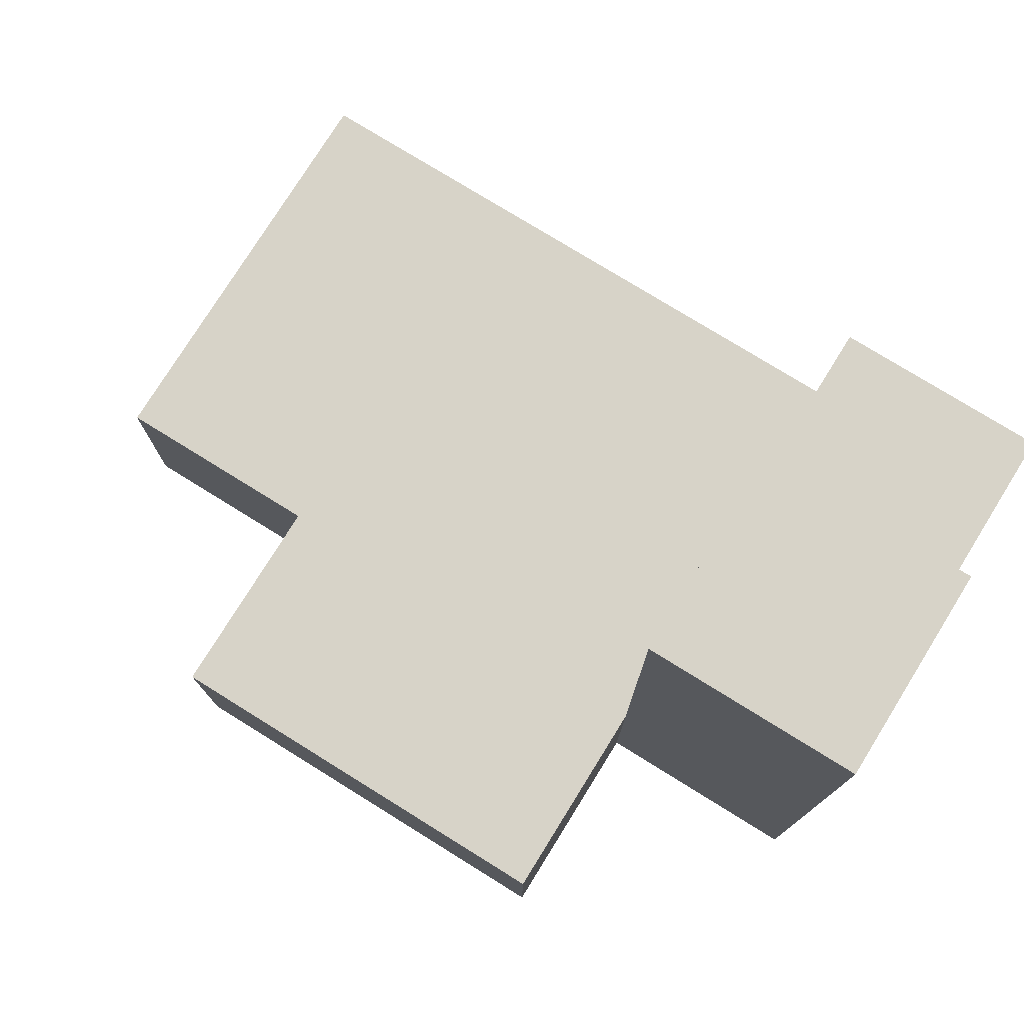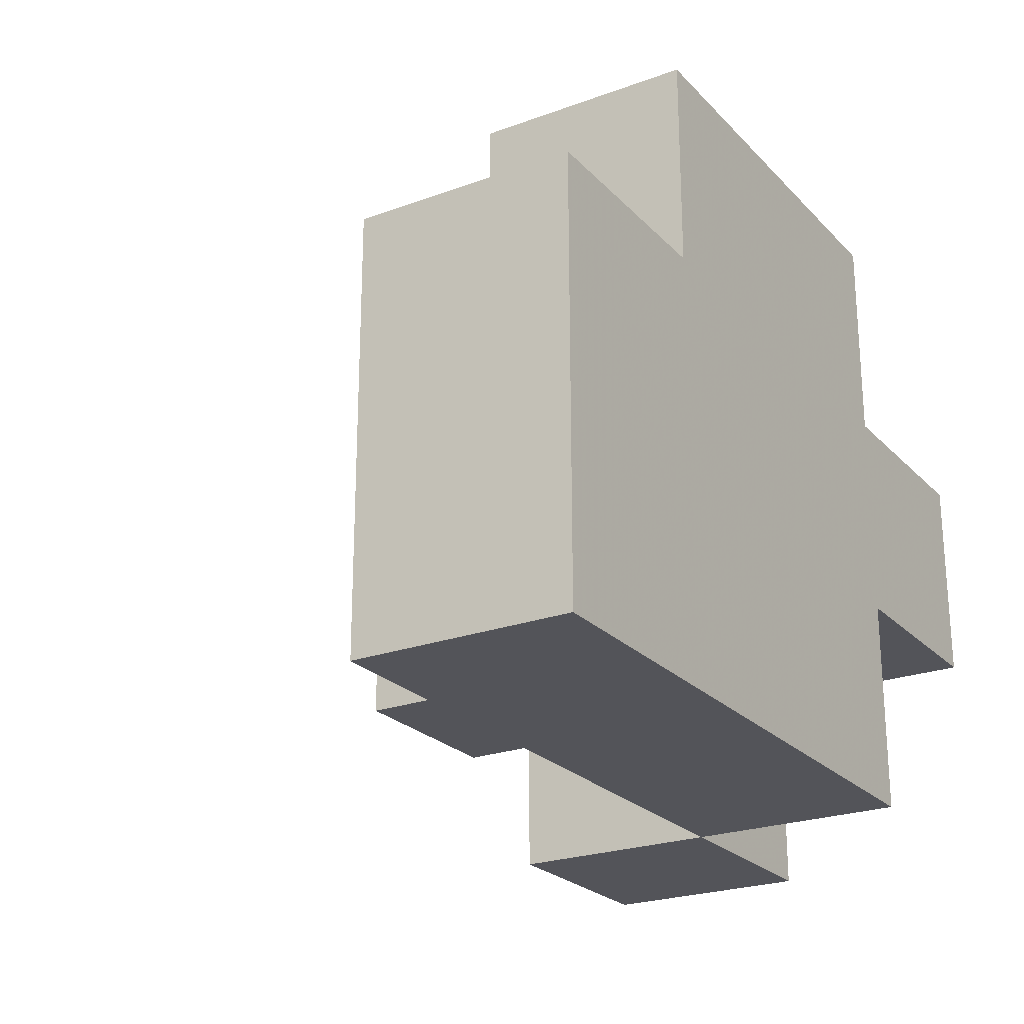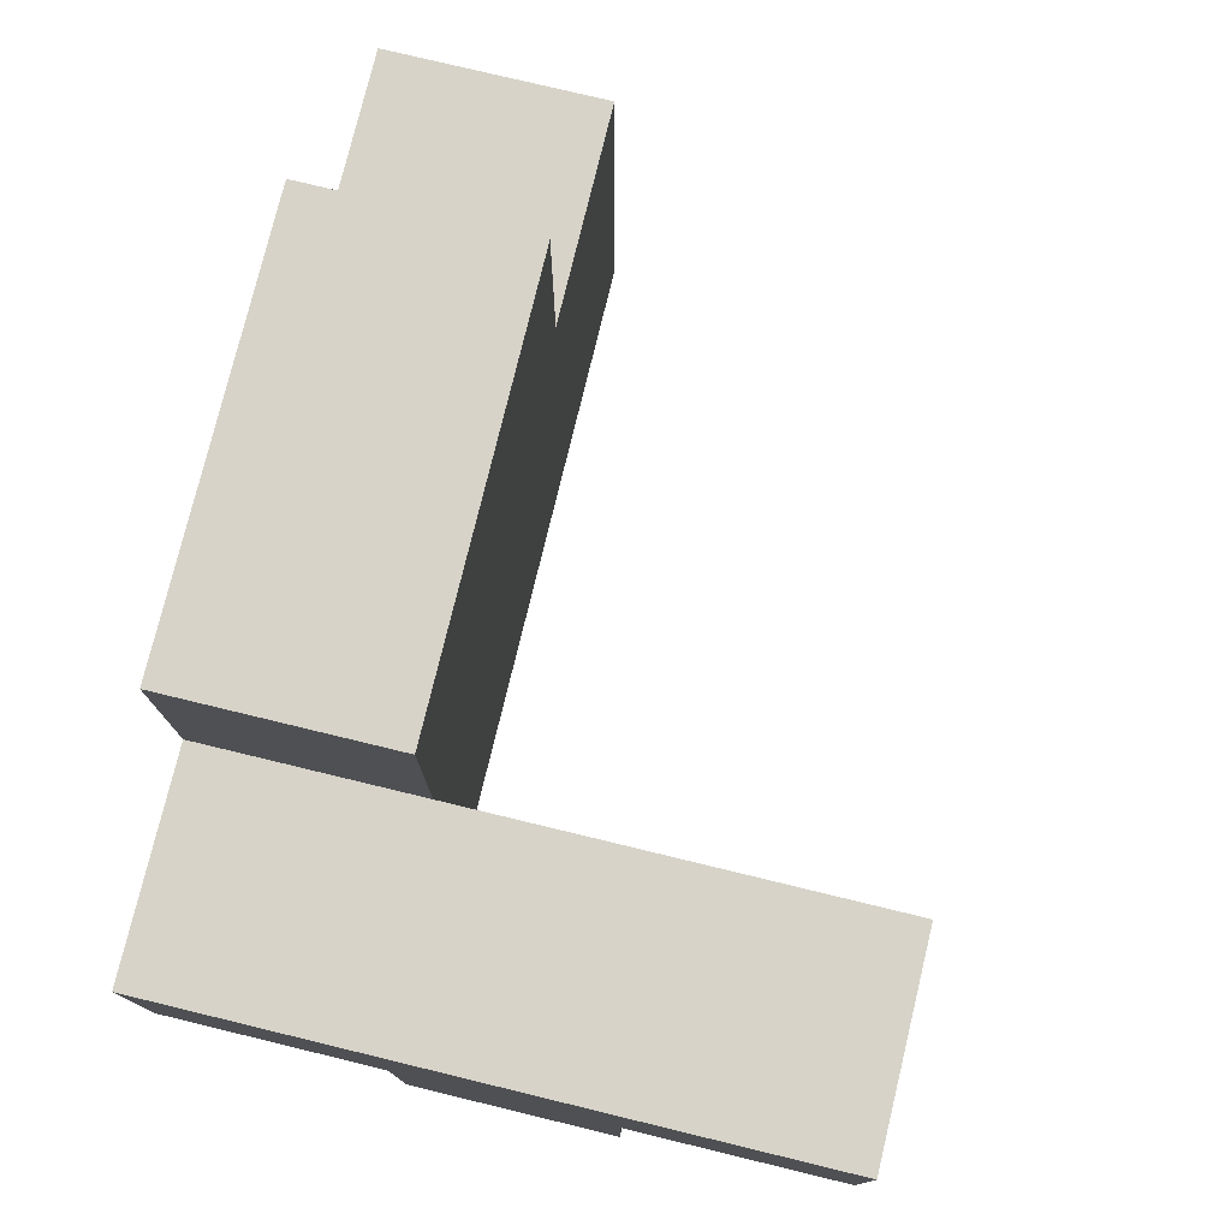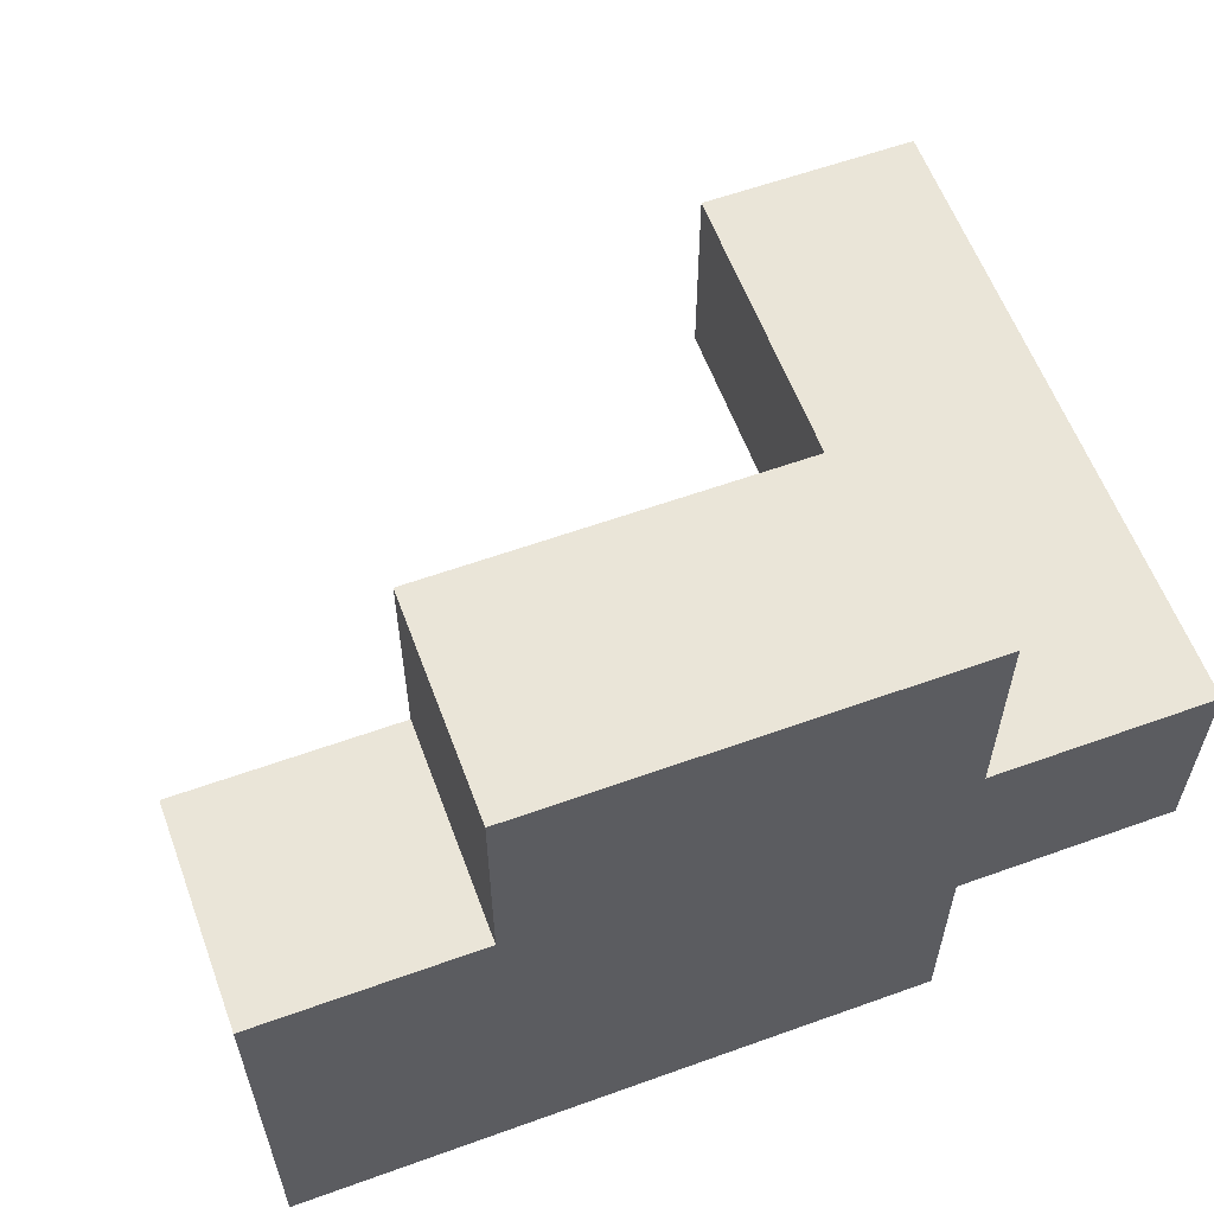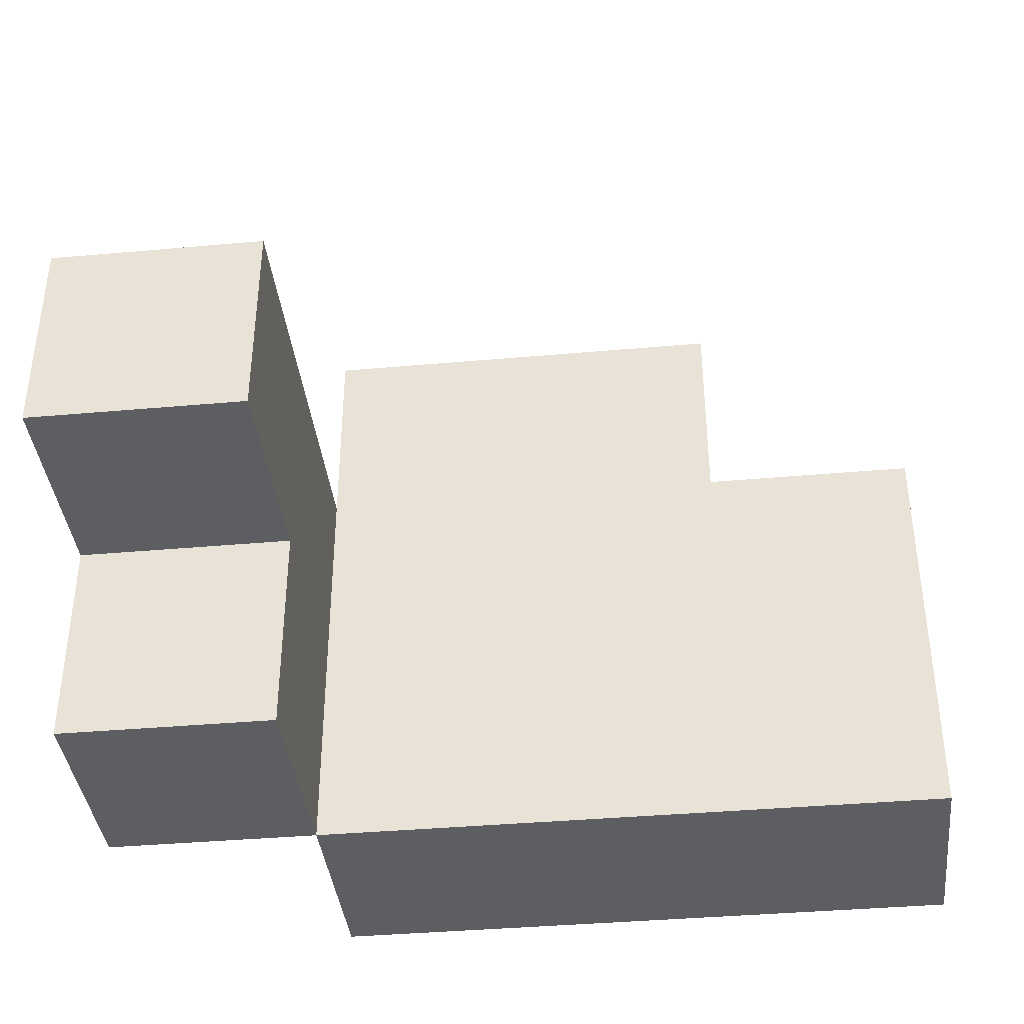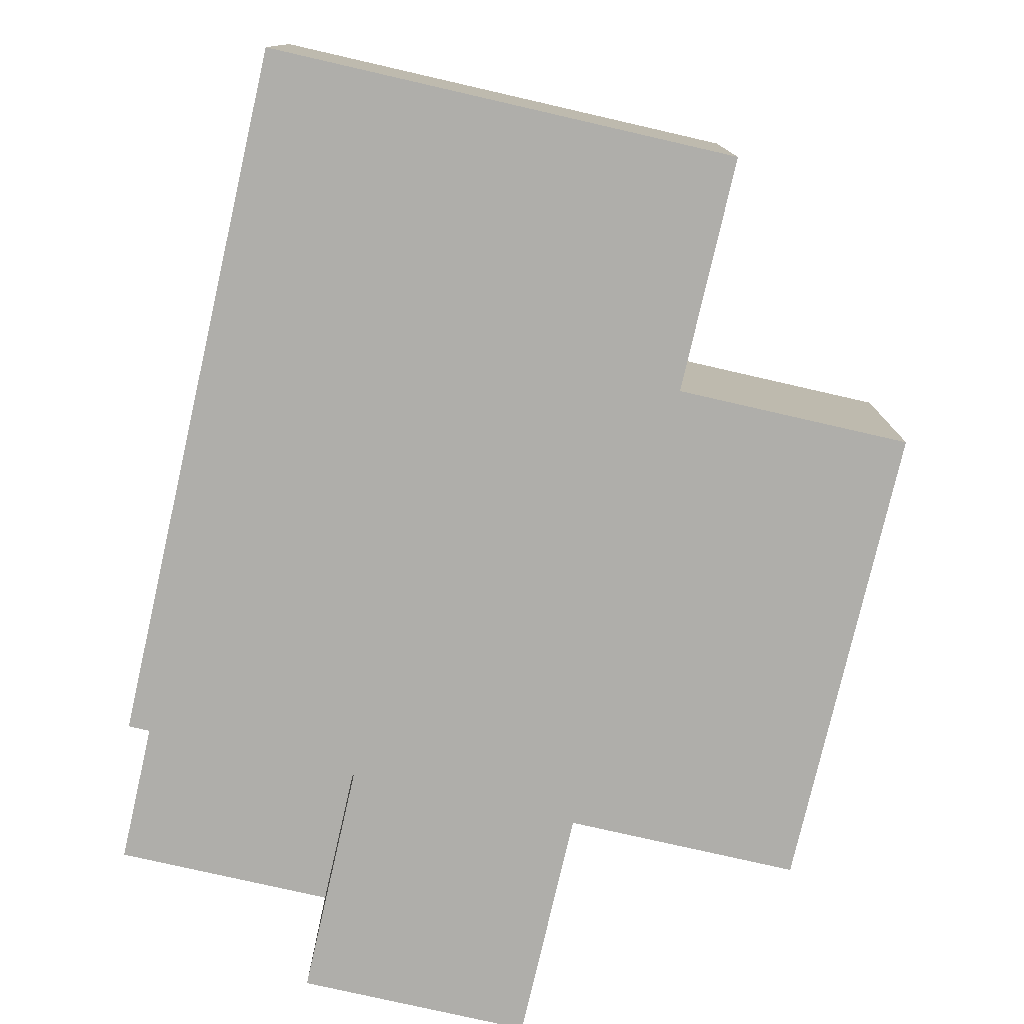
<metadata>
{"format":"obj","ext":"obj","renderer":"f3d","projection":"perspective","resolution":1024,"background":"white","views":[{"elev":76.6,"azim":31.8,"up":"+Y"},{"elev":-23.7,"azim":-58.4,"up":"+Z"},{"elev":77.0,"azim":103.6,"up":"+Z"},{"elev":59.5,"azim":-20.3,"up":"+Z"},{"elev":-38.9,"azim":-173.6,"up":"+Z"},{"elev":-77.6,"azim":-102.9,"up":"+Y"}]}
</metadata>
<code>
v -0.062 -0.375 0.312
v -0.062 -0.312 0.312
v -0.062 -0.312 0.25
v -0.062 -0.375 0.25
v 0 -0.375 0.312
v 0 -0.312 0.312
v 0 -0.312 0.25
v 0 -0.375 0.25
v 0.062 -0.375 0.312
v 0.062 -0.375 0.25
v 0.062 -0.312 0.25
v 0.062 -0.312 0.312
v -0.125 -0.375 0.25
v -0.125 -0.312 0.25
v -0.125 -0.312 0.188
v -0.125 -0.375 0.188
v -0.062 -0.312 0.188
v -0.062 -0.375 0.188
v 0 -0.312 0.188
v 0 -0.375 0.188
v 0.062 -0.312 0.188
v 0.062 -0.375 0.188
v 0.125 -0.375 0.25
v 0.125 -0.375 0.188
v 0.125 -0.312 0.188
v 0.125 -0.312 0.25
v -0.125 -0.312 0.125
v -0.125 -0.375 0.125
v -0.062 -0.312 0.125
v -0.062 -0.375 0.125
v 0 -0.312 0.125
v 0 -0.375 0.125
v 0.062 -0.375 0.125
v 0.062 -0.312 0.125
v 0.125 -0.25 0.188
v 0.125 -0.25 0.25
v 0.062 -0.25 0.25
v 0.062 -0.25 0.188
v 0.125 -0.312 0.125
v 0.125 -0.25 0.125
v 0.062 -0.25 0.125
v 0.125 -0.188 0.188
v 0.125 -0.188 0.25
v 0.062 -0.188 0.25
v 0.062 -0.188 0.188
f 1 2 3 4
f 1 5 6 2
f 2 6 7 3
f 1 4 8 5
f 9 10 11 12
f 5 9 12 6
f 6 12 11 7
f 5 8 10 9
f 13 14 15 16
f 13 4 3 14
f 14 3 17 15
f 13 16 18 4
f 3 7 19 17
f 4 18 20 8
f 7 11 21 19
f 8 20 22 10
f 23 24 25 26
f 22 21 25 24
f 10 23 26 11
f 10 22 24 23
f 16 15 27 28
f 28 27 29 30
f 15 17 29 27
f 16 28 30 18
f 30 29 31 32
f 17 19 31 29
f 18 30 32 20
f 22 33 34 21
f 32 31 34 33
f 19 21 34 31
f 20 32 33 22
f 26 25 35 36
f 11 37 38 21
f 11 26 36 37
f 25 39 40 35
f 21 38 41 34
f 34 41 40 39
f 38 35 40 41
f 21 34 39 25
f 36 35 42 43
f 37 44 45 38
f 38 45 42 35
f 37 36 43 44
f 44 43 42 45

</code>
